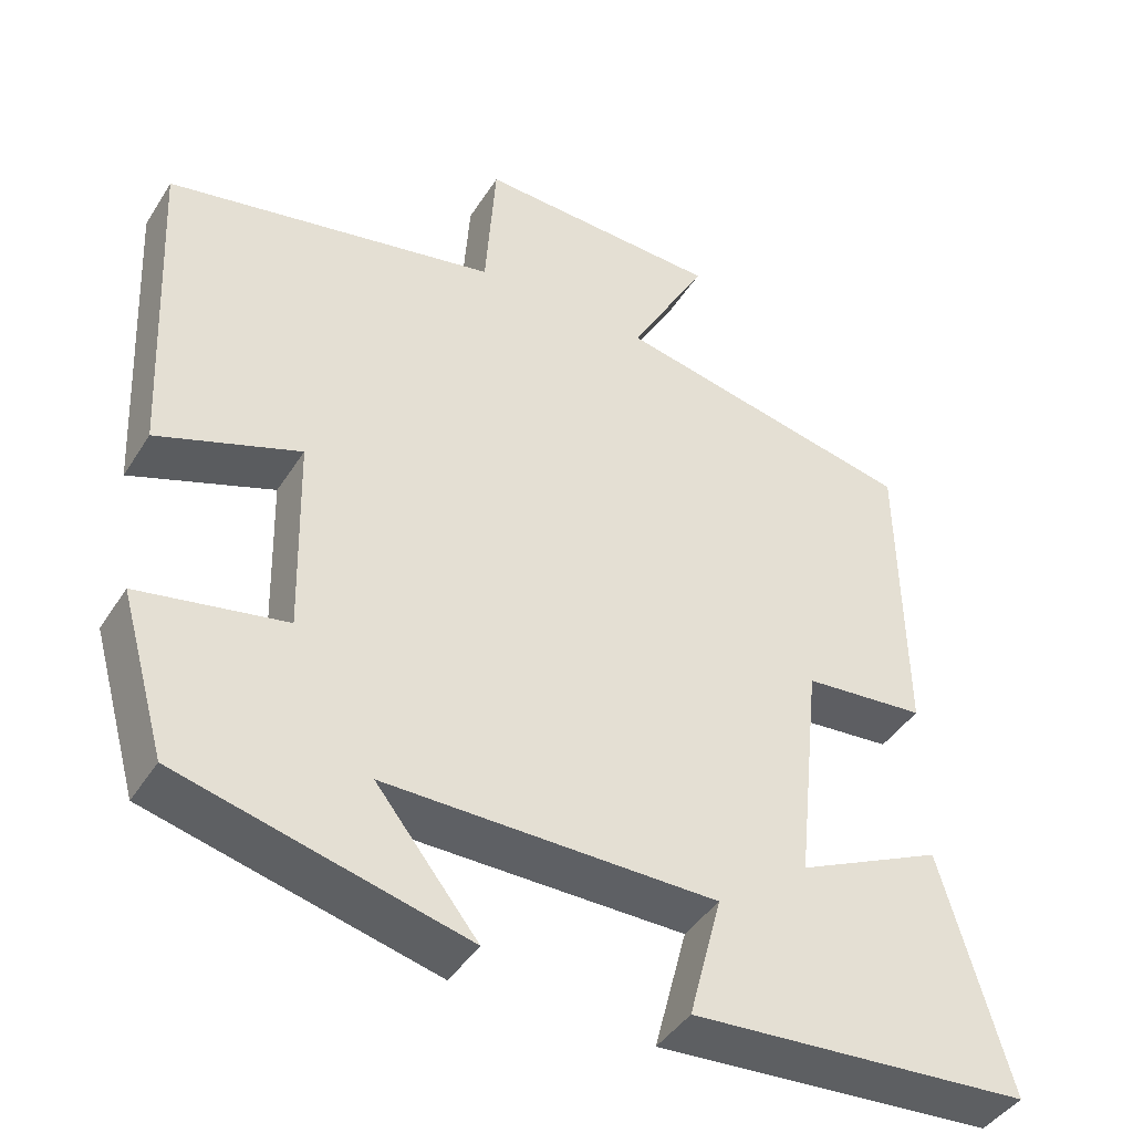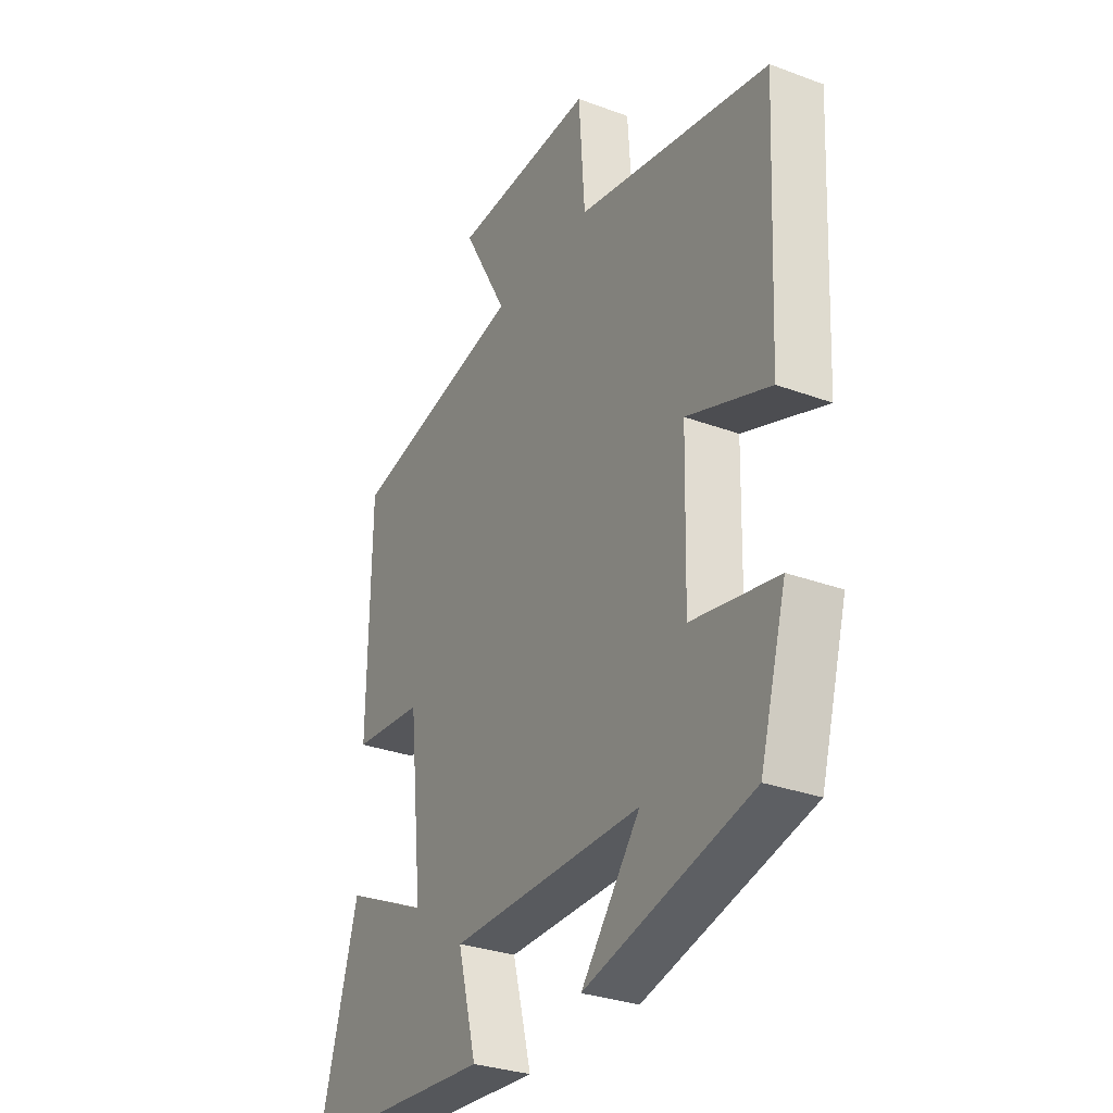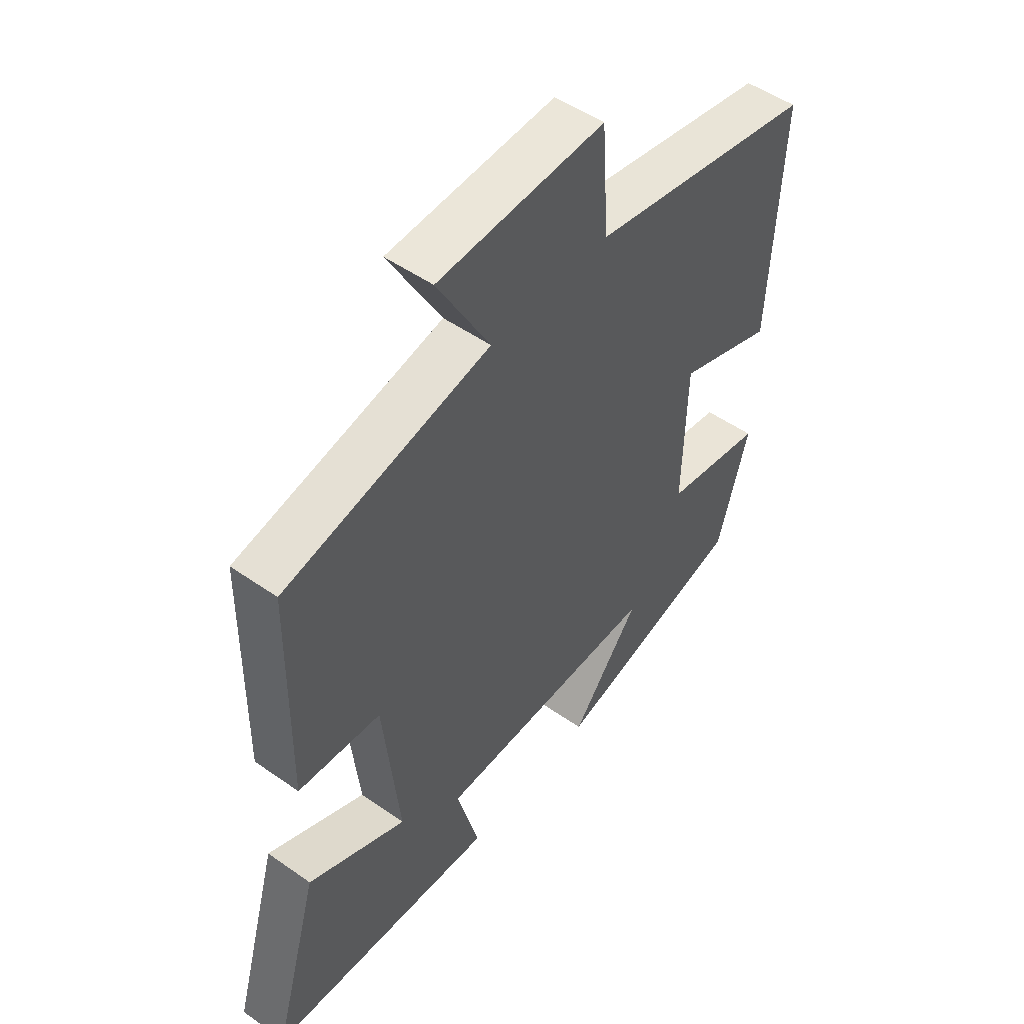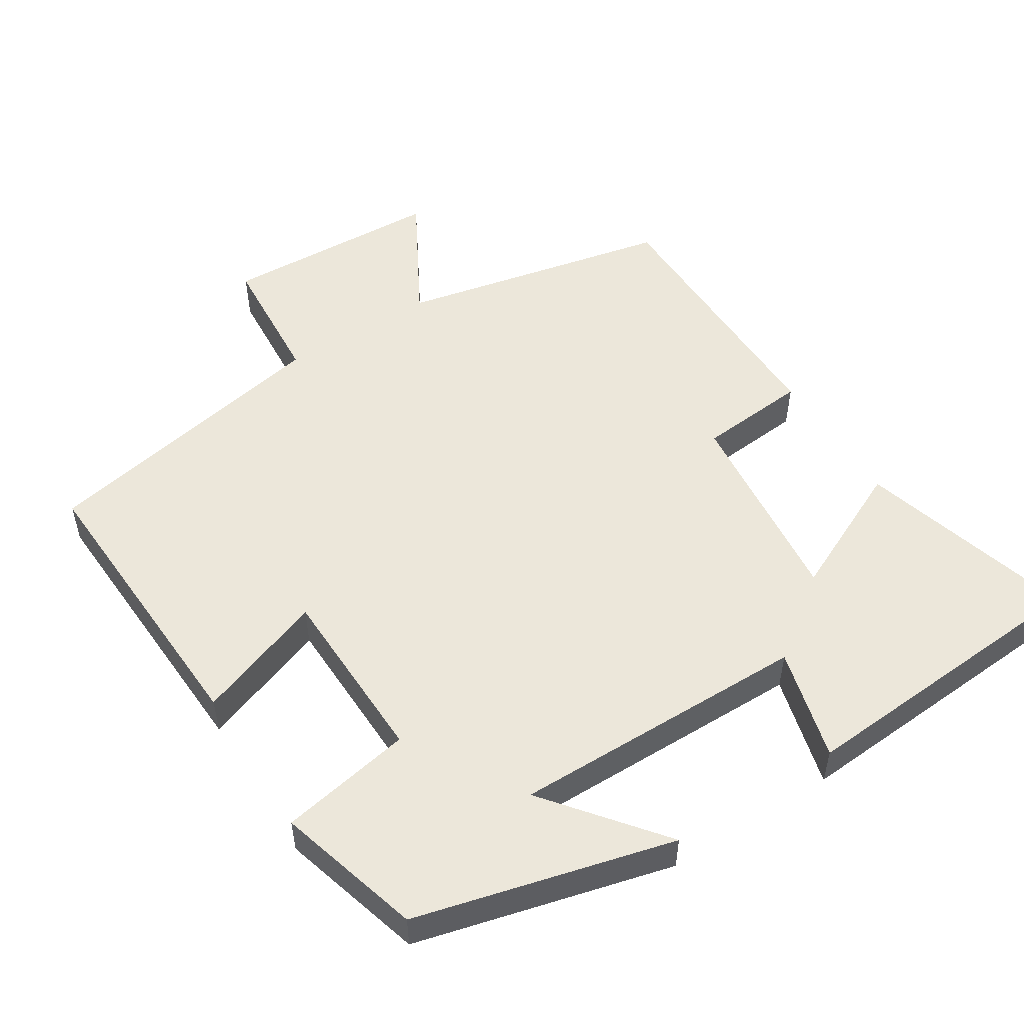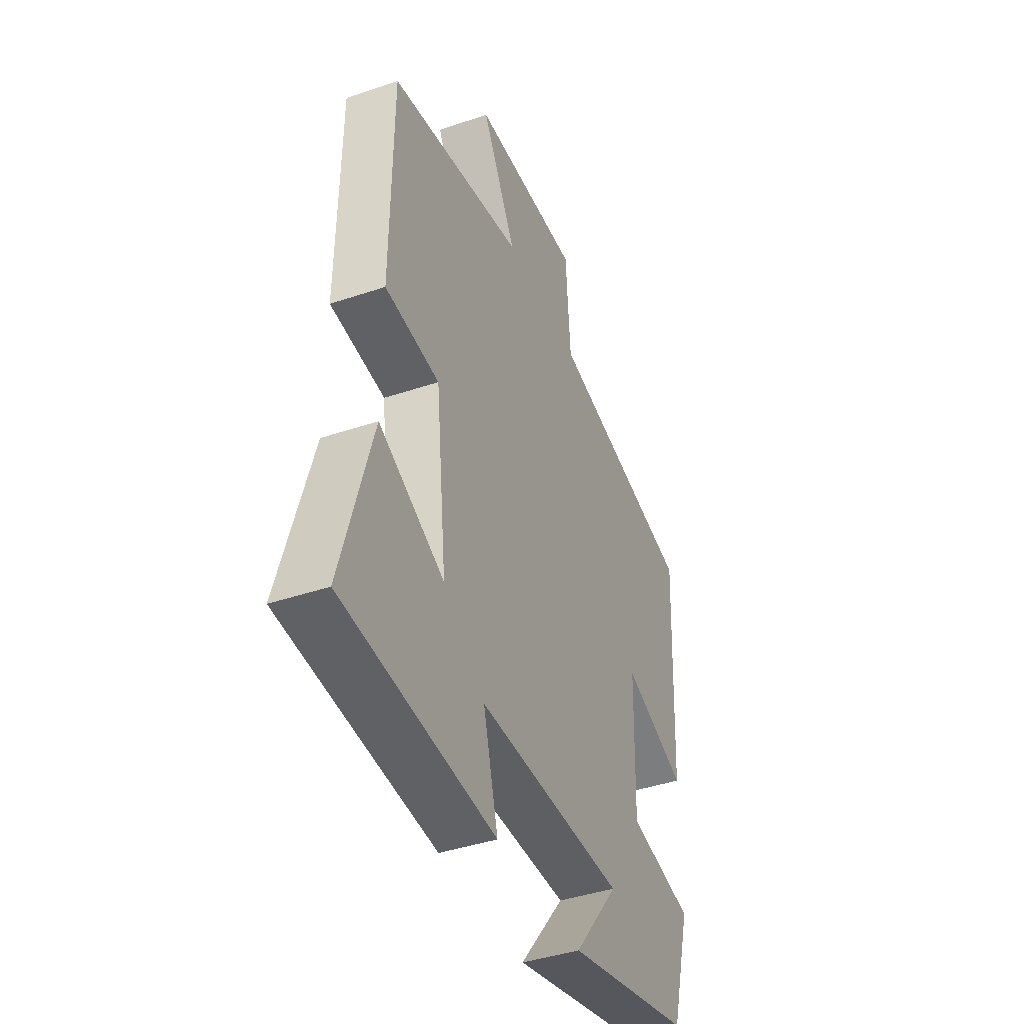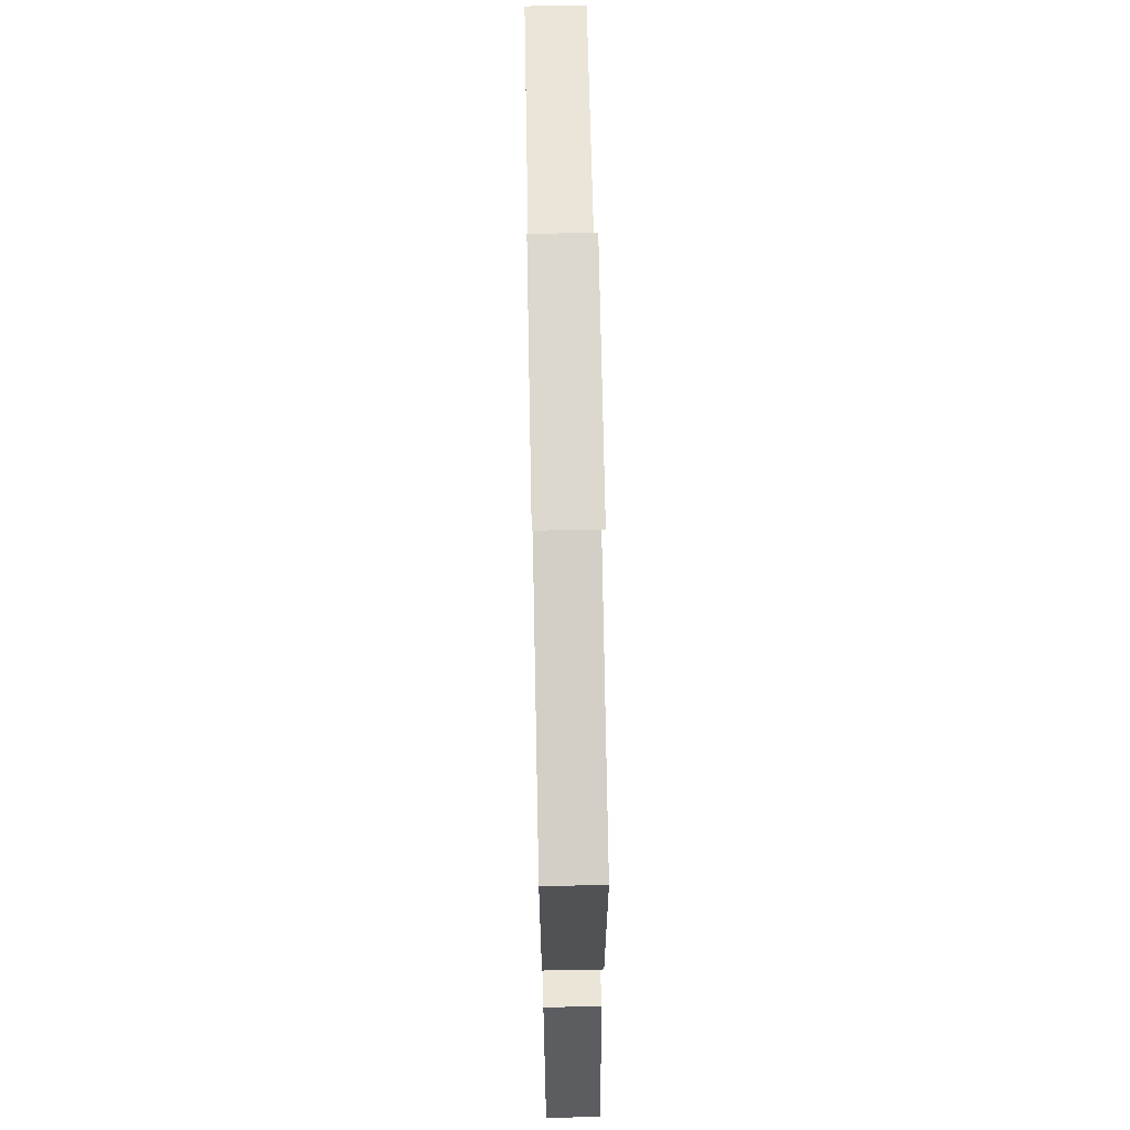
<metadata>
{"format":"obj","ext":"obj","renderer":"f3d","projection":"perspective","resolution":1024,"background":"white","views":[{"elev":-42.6,"azim":150.1,"up":"+Z"},{"elev":-30.3,"azim":61.7,"up":"+Z"},{"elev":50.5,"azim":-52.4,"up":"+Z"},{"elev":52.4,"azim":147.7,"up":"+Y"},{"elev":-41.7,"azim":-67.8,"up":"+Z"},{"elev":69.5,"azim":-91.1,"up":"+Z"}]}
</metadata>
<code>
v -0.585 0.07 -0.471
v -0.5 0.07 -0.172
v -0.318 0.07 -0.257
v -0.348 0.07 0.027
v -0.5 0.07 0.04
v -0.495 0.07 0.419
v -0.117 0.07 0.5
v -0.214 0.07 0.674
v 0.092 0.07 0.688
v 0.105 0.07 0.5
v 0.52 0.07 0.419
v 0.5 0.07 0.012
v 0.322 0.07 0.076
v 0.316 0.07 -0.174
v 0.5 0.07 -0.208
v 0.443 0.07 -0.409
v 0.086 0.07 -0.5
v 0.213 0.07 -0.34
v -0.201 0.07 -0.344
v -0.16 0.07 -0.5
v -0.585 0 -0.471
v -0.5 0 -0.172
v -0.318 0 -0.257
v -0.348 0 0.027
v -0.5 0 0.04
v -0.495 0 0.419
v -0.117 0 0.5
v -0.214 0 0.674
v 0.092 0 0.688
v 0.105 0 0.5
v 0.52 0 0.419
v 0.5 0 0.012
v 0.322 0 0.076
v 0.316 0 -0.174
v 0.5 0 -0.208
v 0.443 0 -0.409
v 0.086 0 -0.5
v 0.213 0 -0.34
v -0.201 0 -0.344
v -0.16 0 -0.5
f 19 20 1 2
f 15 16 17 18
f 14 15 18 19
f 13 14 19
f 10 11 12 13
f 10 13 19
f 7 8 9 10
f 4 5 6 7
f 3 4 7 10
f 19 2 3
f 3 10 19
f 22 21 40 39
f 38 37 36 35
f 39 38 35 34
f 39 34 33
f 33 32 31 30
f 39 33 30
f 30 29 28 27
f 27 26 25 24
f 30 27 24 23
f 23 22 39
f 39 30 23
f 1 21 22 2
f 2 22 23 3
f 3 23 24 4
f 4 24 25 5
f 5 25 26 6
f 6 26 27 7
f 7 27 28 8
f 8 28 29 9
f 9 29 30 10
f 10 30 31 11
f 11 31 32 12
f 12 32 33 13
f 13 33 34 14
f 14 34 35 15
f 15 35 36 16
f 16 36 37 17
f 17 37 38 18
f 18 38 39 19
f 19 39 40 20
f 20 40 21 1

</code>
